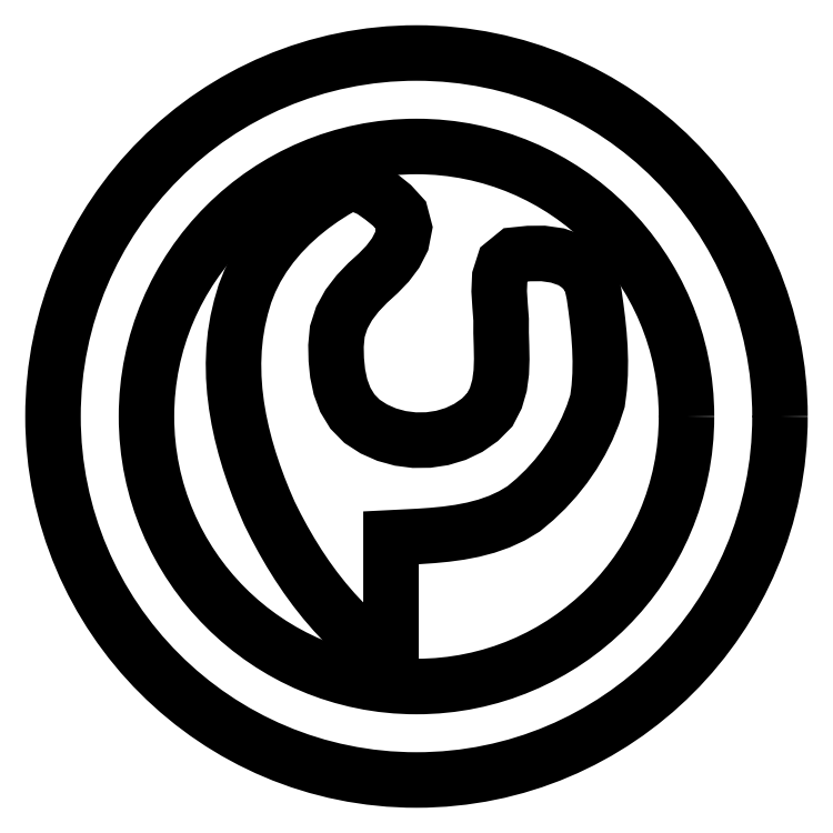
<metadata>
{"format":"dxf","ext":"dxf","renderer":"ezdxf+matplotlib","layout":"modelspace","background":"white","min_lineweight":24,"dpi":150}
</metadata>
<code>
0
SECTION
2
ENTITIES
0
CIRCLE
8
tellu
10
0
20
0
40
70
0
LWPOLYLINE
8
tellu
90
129
70
0
43
0
10
-13.55
20
44.74
10
-15.87
20
43.41
10
-18.12
20
41.97
10
-20.29
20
40.41
10
-22.37
20
38.73
10
-24.35
20
36.92
10
-26.2
20
35
10
-27.92
20
32.95
10
-29.49
20
30.78
10
-30.88
20
28.5
10
-32.07
20
26.1
10
-33.05
20
23.62
10
-33.8
20
21.05
10
-34.42
20
18.4
10
-34.86
20
15.72
10
-35.13
20
13
10
-35.24
20
10.28
10
-35.19
20
7.56
10
-34.99
20
4.844
10
-34.66
20
2.141
10
-34.21
20
-0.5435
10
-33.64
20
-3.207
10
-32.97
20
-5.846
10
-32.2
20
-8.458
10
-31.34
20
-11.04
10
-30.41
20
-13.6
10
-29.4
20
-16.13
10
-28.32
20
-18.63
10
-27.04
20
-21.18
10
-25.69
20
-23.7
10
-24.26
20
-26.17
10
-22.75
20
-28.59
10
-21.16
20
-30.96
10
-19.48
20
-33.26
10
-17.71
20
-35.5
10
-15.85
20
-37.67
10
-13.89
20
-39.74
10
-11.84
20
-41.72
10
-10.12
20
-43.06
10
-8.495
20
-44.5
10
-6.787
20
-45.85
10
-4.906
20
-46.02
10
-4.906
20
-43.19
10
-4.906
20
-40.36
10
-4.906
20
-37.53
10
-4.906
20
-34.69
10
-4.906
20
-31.86
10
-4.906
20
-29.03
10
-4.906
20
-26.2
10
-4.906
20
-23.36
10
-2.261
20
-23.23
10
0.3856
20
-23.1
10
3.03
20
-22.91
10
5.667
20
-22.66
10
8.291
20
-22.3
10
10.89
20
-21.8
10
13.45
20
-21.13
10
15.96
20
-20.25
10
18.36
20
-19.14
10
20.64
20
-17.78
10
22.81
20
-15.95
10
24.86
20
-13.99
10
26.77
20
-11.88
10
28.54
20
-9.661
10
30.15
20
-7.324
10
31.6
20
-4.88
10
32.88
20
-2.343
10
33.97
20
0.2787
10
34.86
20
2.976
10
35.19
20
5.534
10
35.36
20
8.109
10
35.4
20
10.69
10
35.32
20
13.27
10
35.14
20
15.84
10
34.88
20
18.41
10
34.56
20
20.97
10
34.2
20
23.53
10
33.62
20
26.23
10
32.07
20
28.52
10
29.79
20
30.09
10
27.16
20
31
10
24.41
20
31.4
10
21.63
20
31.38
10
18.93
20
31.11
10
16.86
20
29.42
10
16.04
20
26.83
10
15.92
20
24.11
10
16.09
20
21.38
10
16.3
20
18.66
10
16.3
20
16.12
10
16.37
20
13.58
10
16.42
20
11.04
10
16.33
20
8.499
10
15.99
20
5.982
10
15.28
20
3.546
10
14.12
20
1.289
10
12.21
20
-0.6298
10
9.992
20
-2.186
10
7.549
20
-3.354
10
4.956
20
-4.134
10
2.276
20
-4.533
10
-0.4332
20
-4.558
10
-3.12
20
-4.212
10
-5.733
20
-3.494
10
-8.212
20
-2.399
10
-10.49
20
-0.9304
10
-12.34
20
0.9582
10
-13.72
20
3.219
10
-14.64
20
5.705
10
-15.18
20
8.303
10
-15.45
20
10.94
10
-15.51
20
13.6
10
-15.25
20
16.37
10
-14.39
20
19.02
10
-13.04
20
21.47
10
-11.35
20
23.68
10
-9.423
20
25.7
10
-7.355
20
27.58
10
-5.565
20
29.44
10
-4.016
20
31.49
10
-2.841
20
33.78
10
-2.348
20
36.3
10
-2.997
20
38.76
10
-4.722
20
40.65
10
-6.686
20
42.23
10
-8.747
20
43.68
10
-11.05
20
44.68
10
-13.55
20
44.74
10
-13.55
20
44.74
0
CIRCLE
8
tellu
10
0
20
0
40
52
0
ENDSEC
0
EOF

</code>
